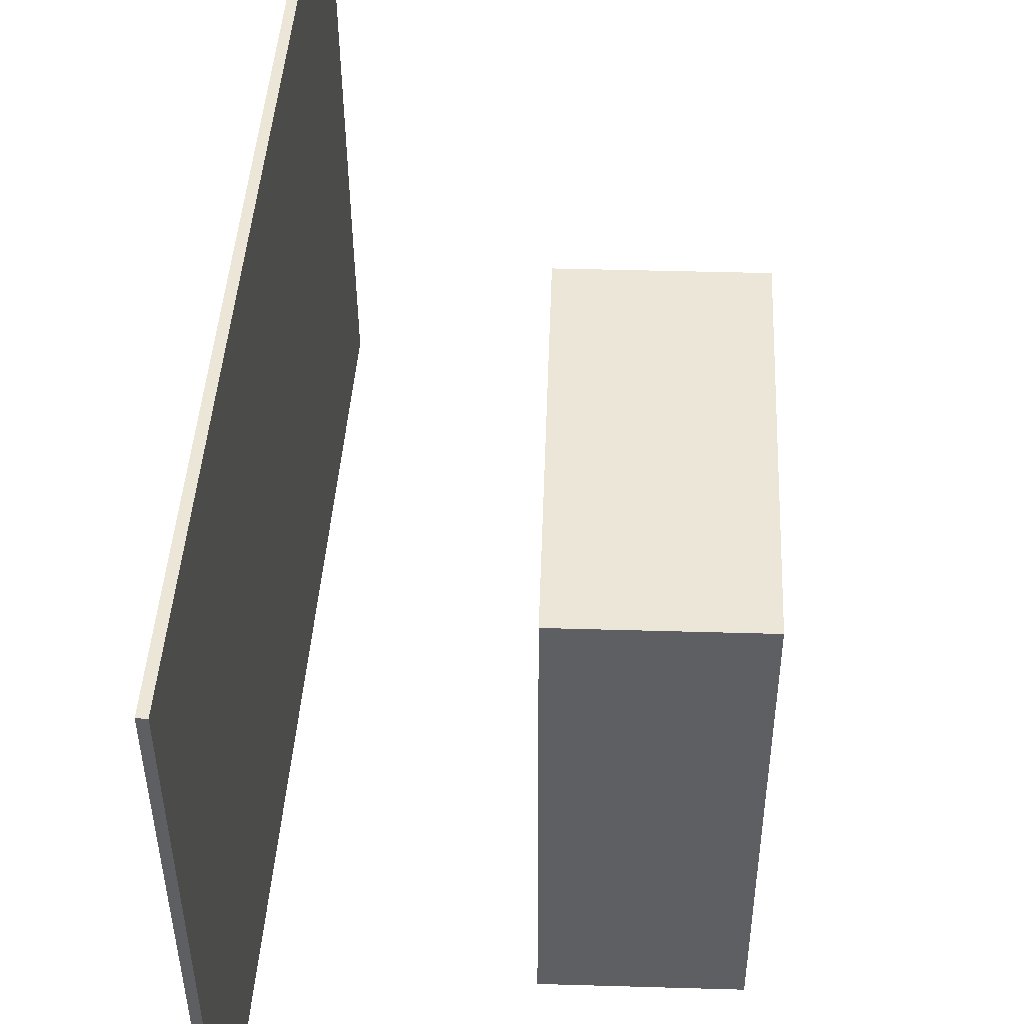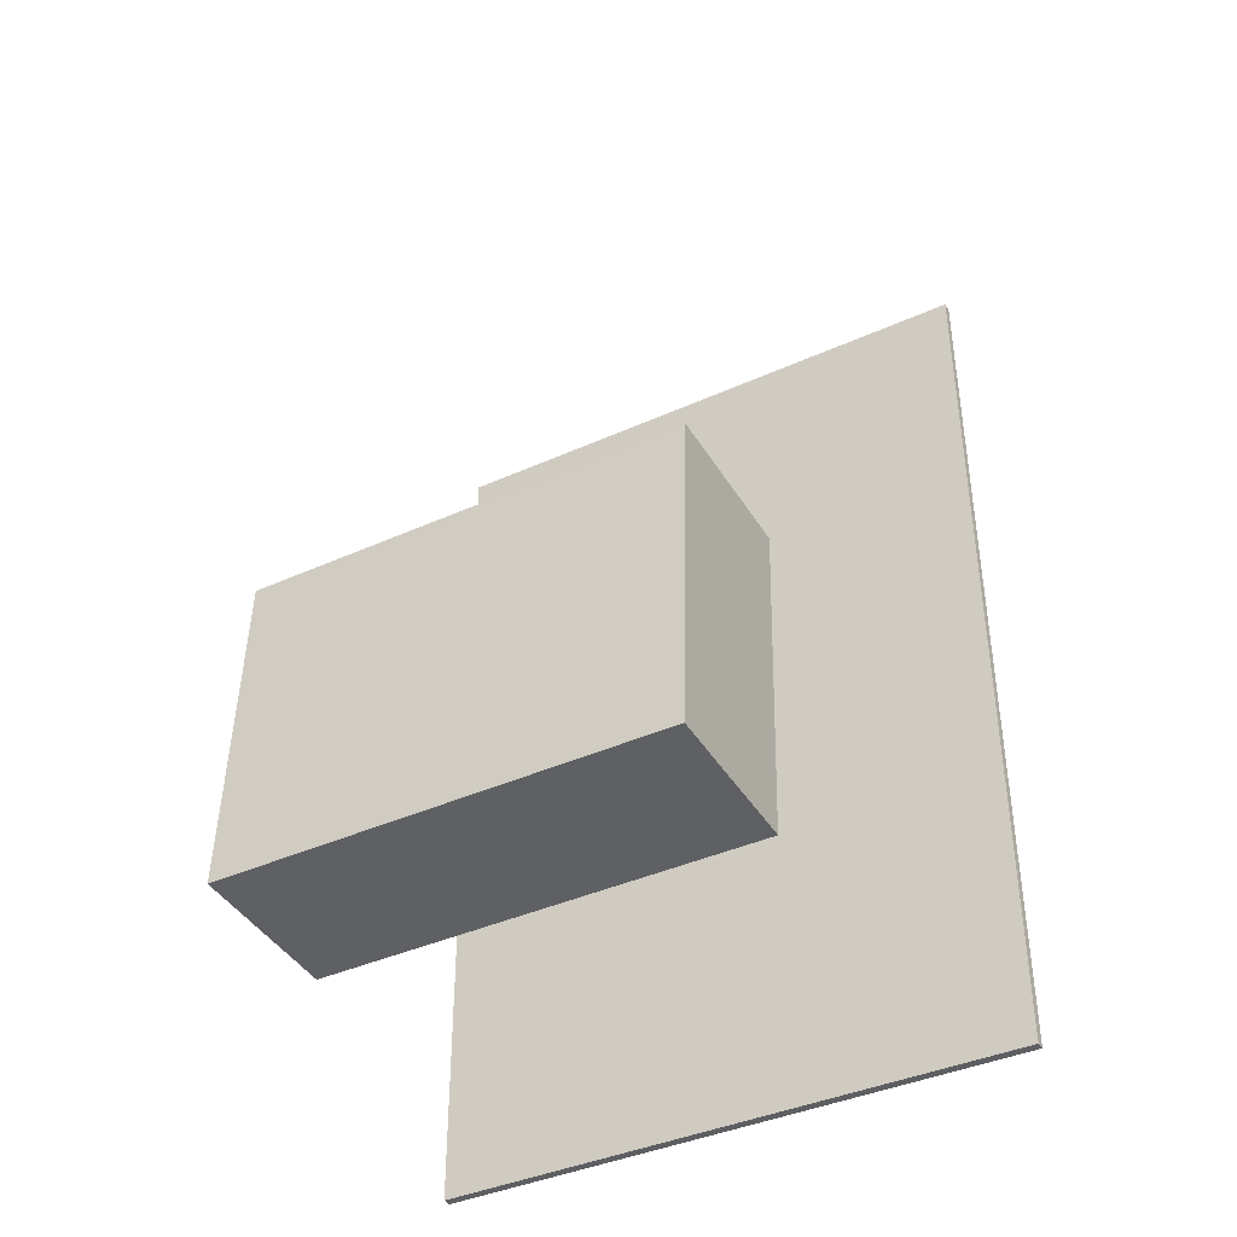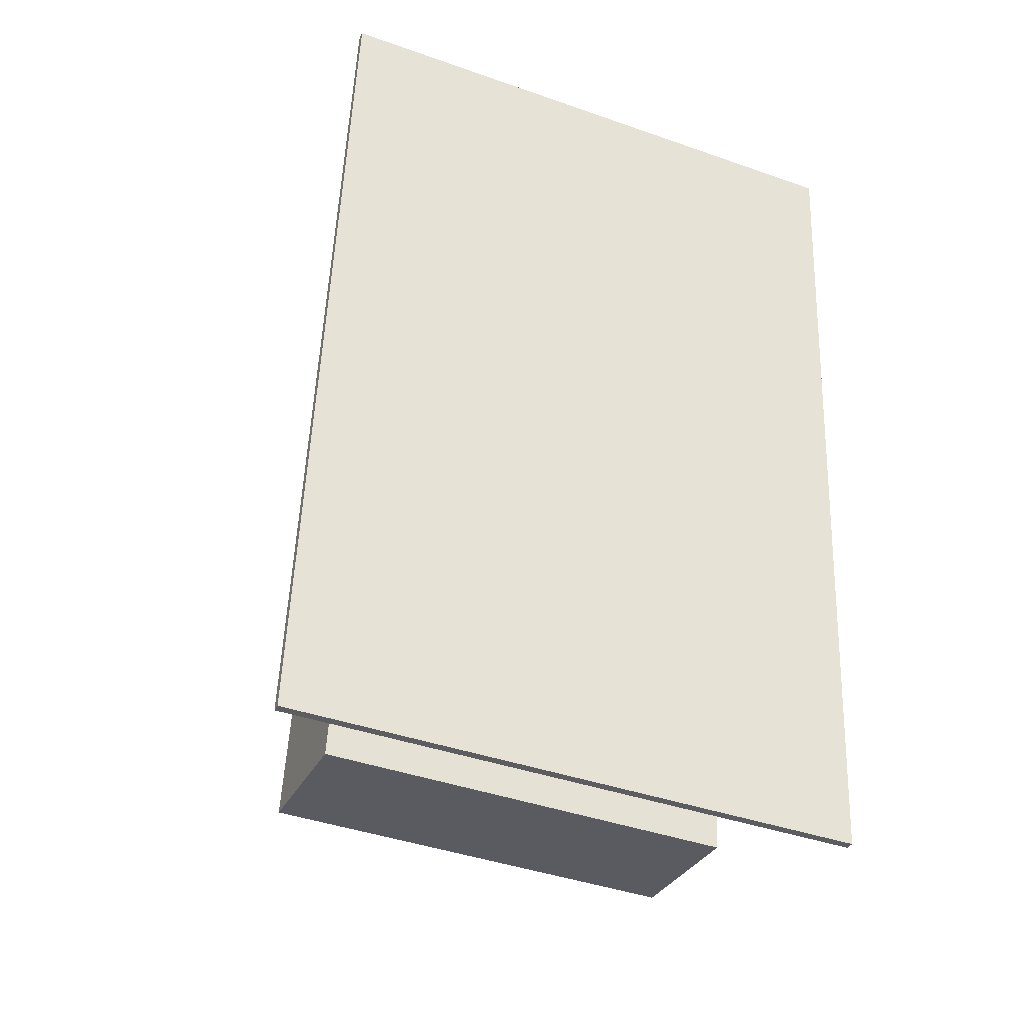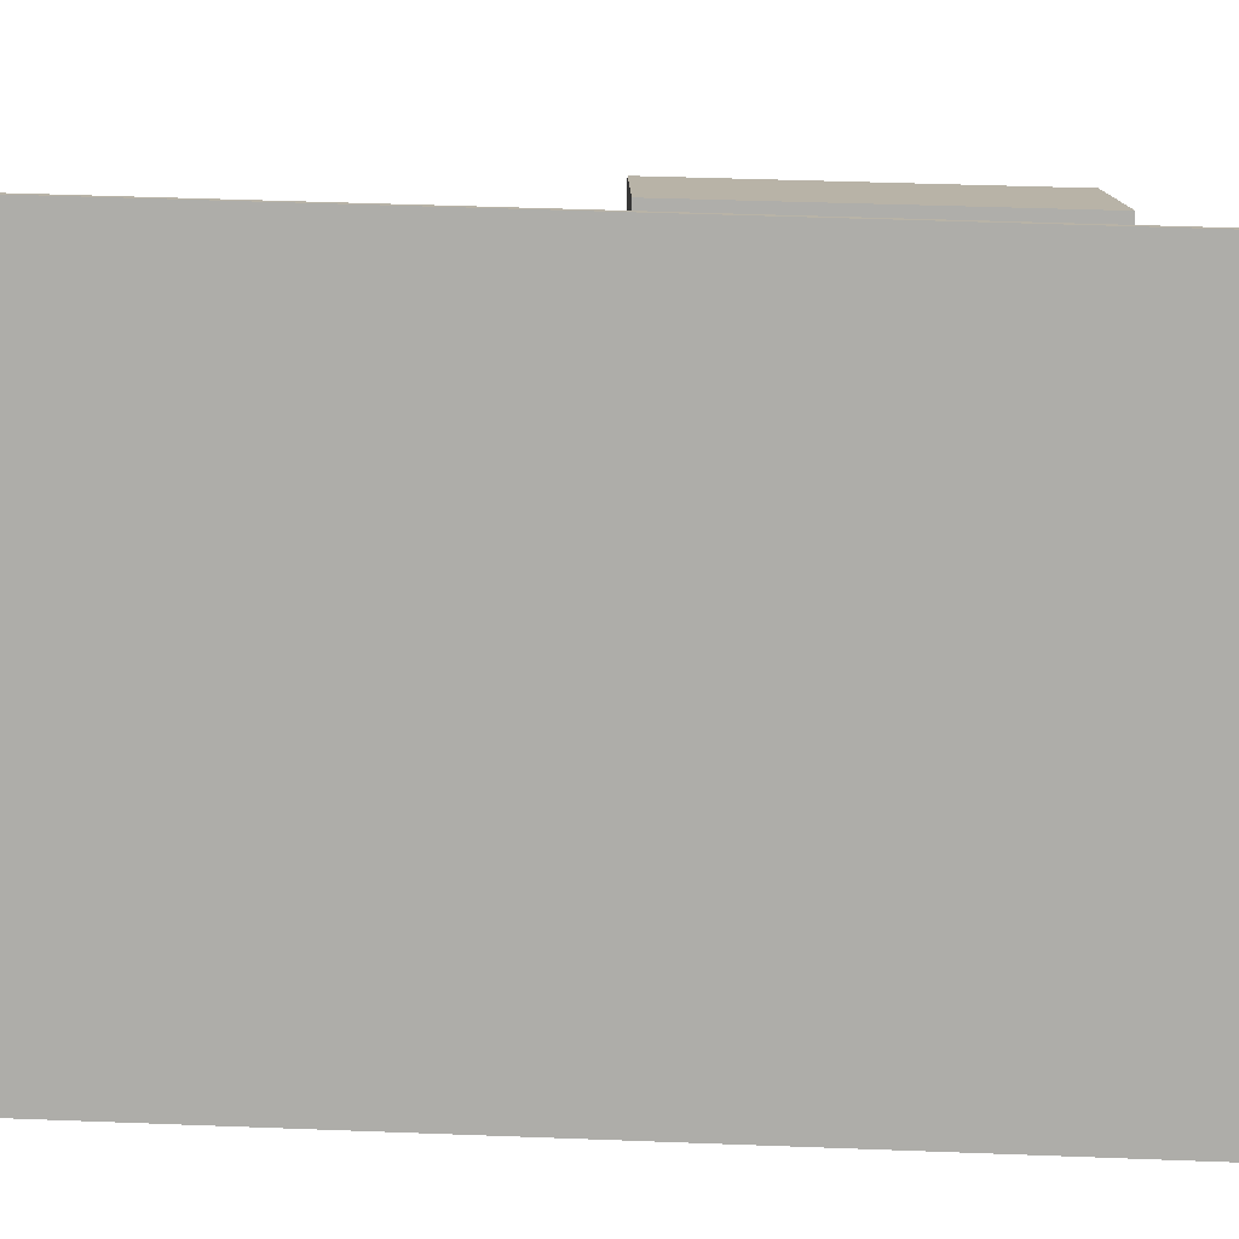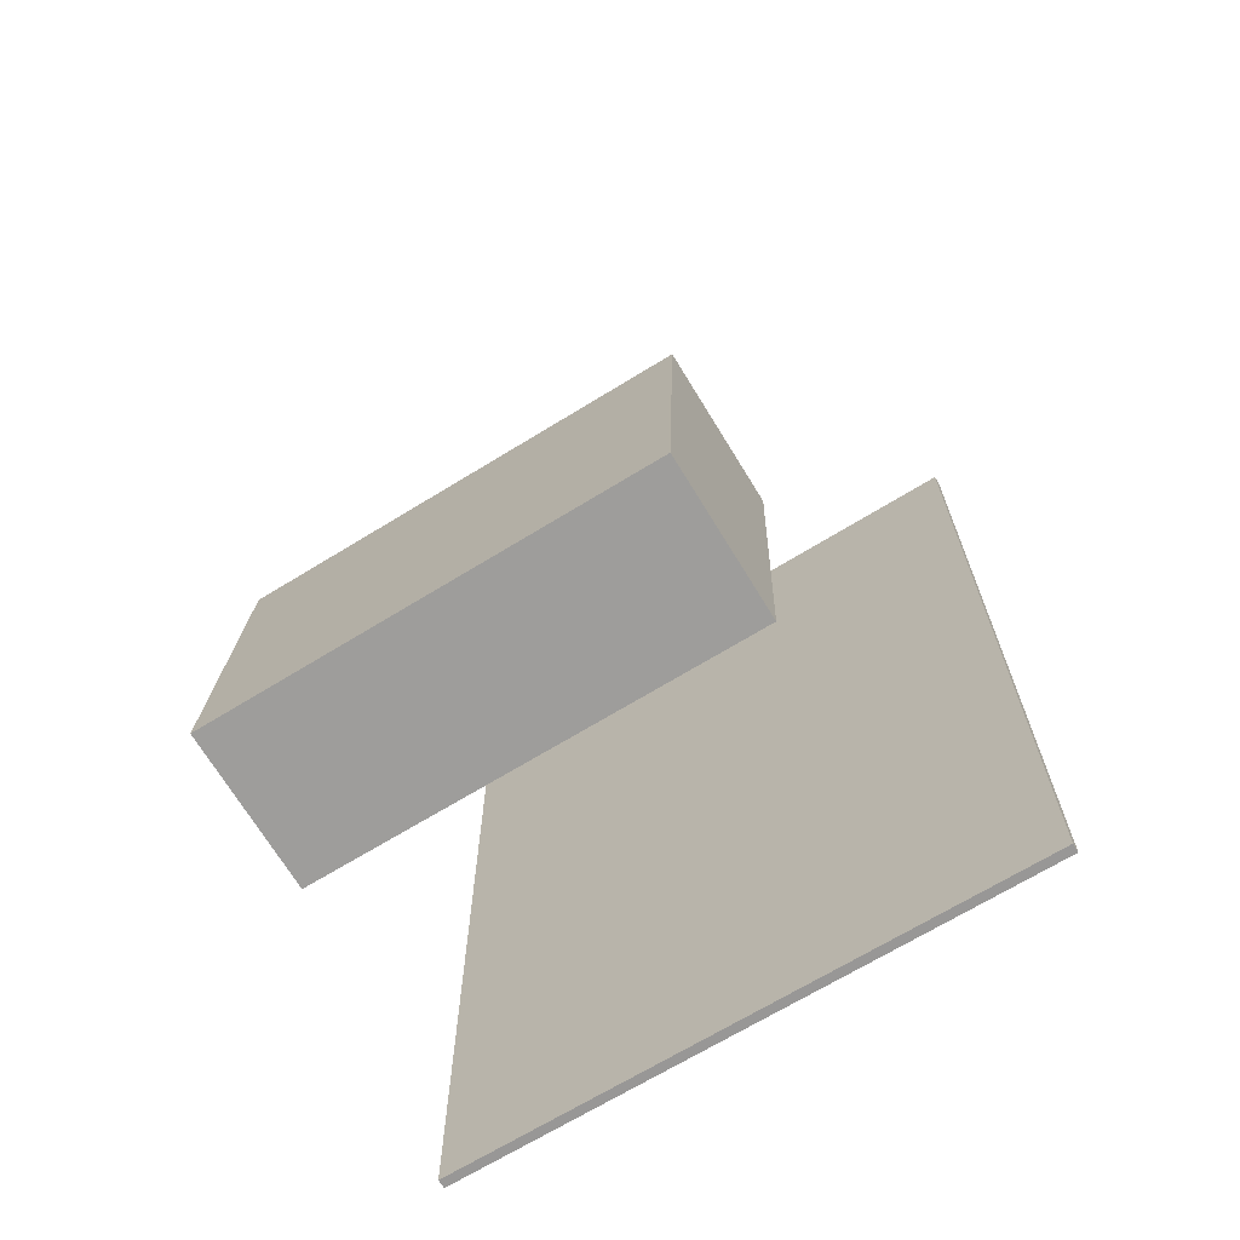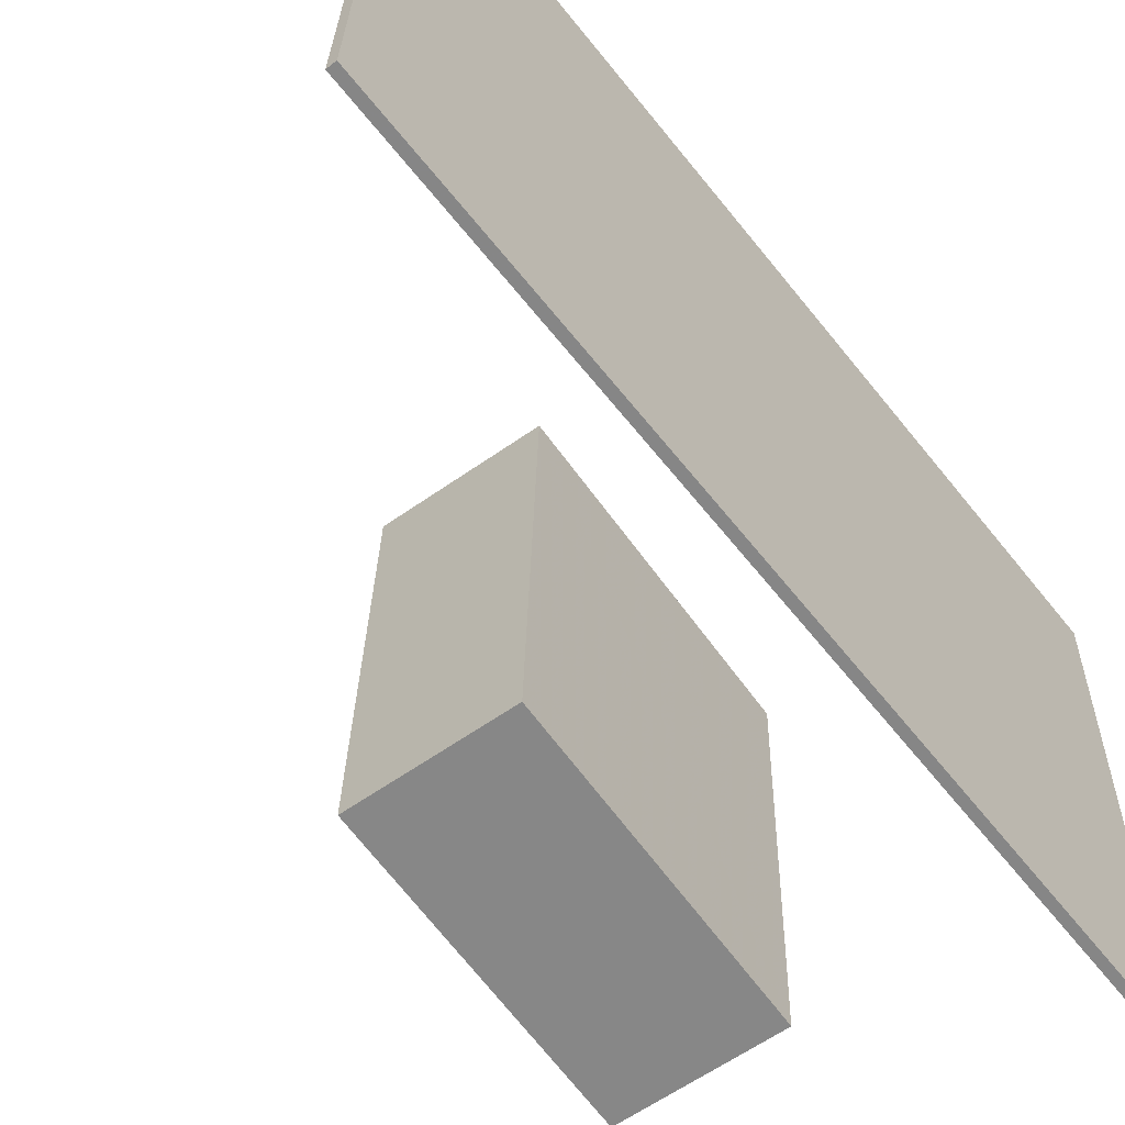
<metadata>
{"format":"obj","ext":"obj","renderer":"f3d","projection":"perspective","resolution":1024,"background":"white","views":[{"elev":48.2,"azim":7.3,"up":"+Z"},{"elev":-36.8,"azim":119.1,"up":"+Y"},{"elev":-37.8,"azim":-113.1,"up":"+Y"},{"elev":12.3,"azim":-85.6,"up":"+Z"},{"elev":-65.4,"azim":121.5,"up":"+Y"},{"elev":-61.4,"azim":-139.0,"up":"+Z"}]}
</metadata>
<code>
v -0.1227 -0.3244 -0.2526
v -0.1244 -0.3353 0.1792
v -0.1294 -0.3247 -0.2527
v -0.131 -0.3356 0.1792
v -0.1513 0.3351 -0.2361
v -0.153 0.3242 0.1957
v -0.158 0.3348 -0.2361
v -0.1596 0.3239 0.1957
f 1.0 7.0 5.0
f 1.0 3.0 7.0
f 1.0 4.0 3.0
f 1.0 2.0 4.0
f 3.0 8.0 7.0
f 3.0 4.0 8.0
f 5.0 7.0 8.0
f 5.0 8.0 6.0
f 1.0 5.0 6.0
f 1.0 6.0 2.0
f 2.0 6.0 8.0
f 2.0 8.0 4.0
v 0.05028 -0.2412 -0.1632
v 0.04974 -0.2505 0.171
v 0.02754 0.004805 -0.1564
v 0.027 -0.004511 0.1778
v 0.1688 -0.2303 -0.1627
v 0.1683 -0.2396 0.1715
v 0.1461 0.01575 -0.1559
v 0.1456 0.006433 0.1783
f 9.0 15.0 13.0
f 9.0 11.0 15.0
f 9.0 12.0 11.0
f 9.0 10.0 12.0
f 11.0 16.0 15.0
f 11.0 12.0 16.0
f 13.0 15.0 16.0
f 13.0 16.0 14.0
f 9.0 13.0 14.0
f 9.0 14.0 10.0
f 10.0 14.0 16.0
f 10.0 16.0 12.0

</code>
